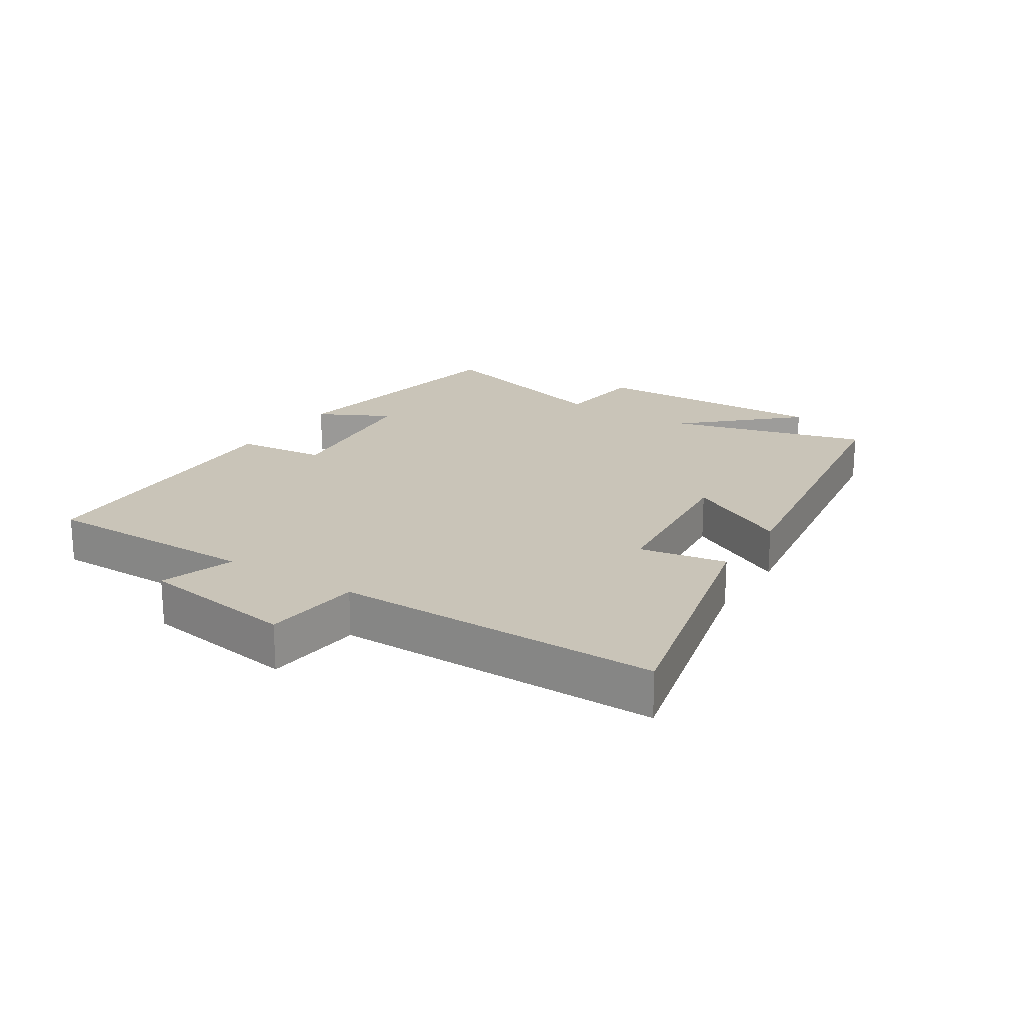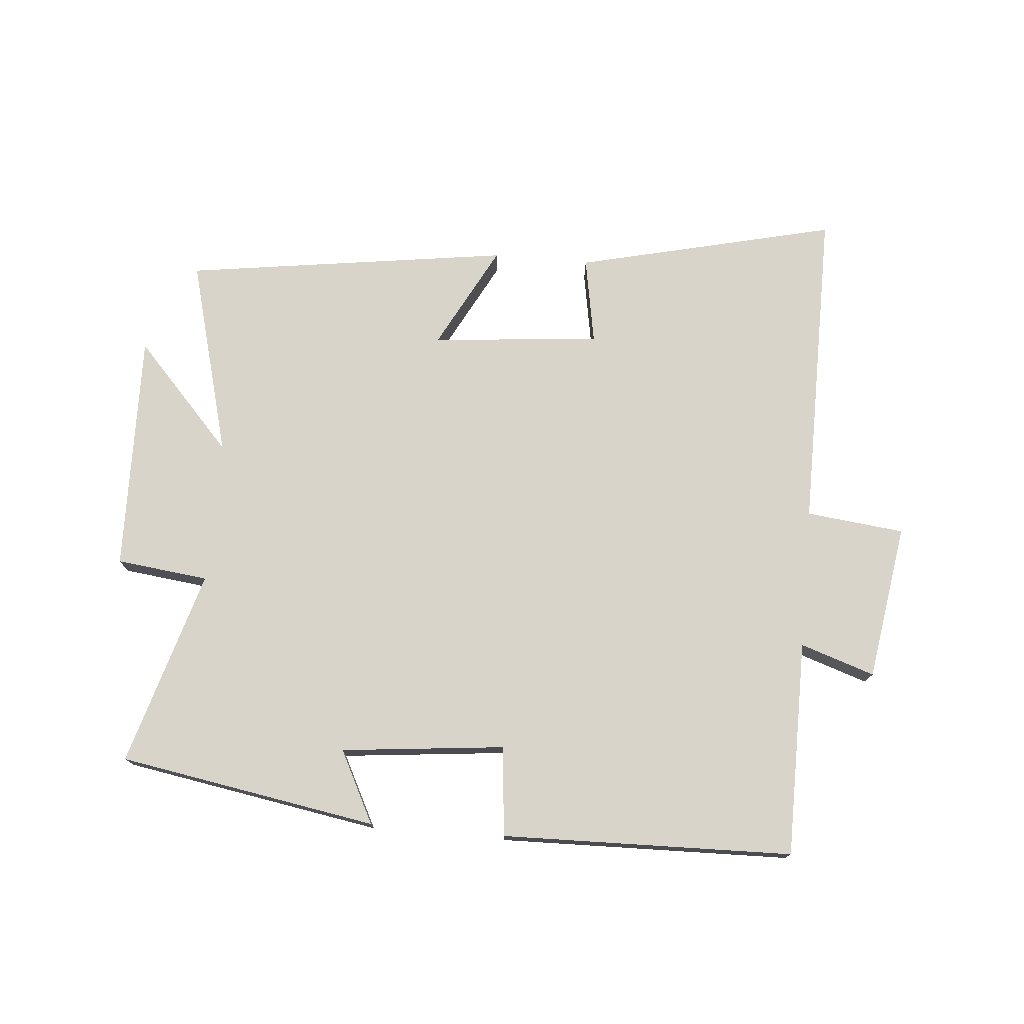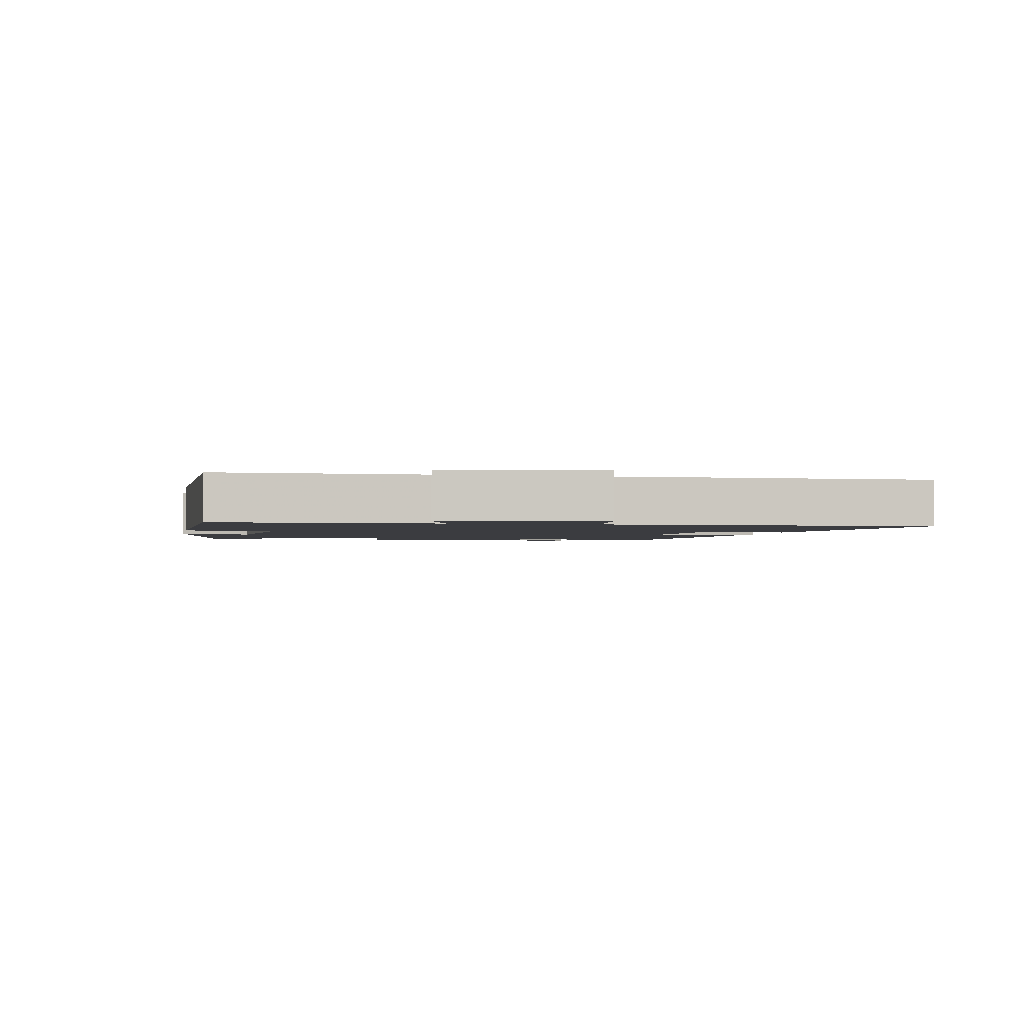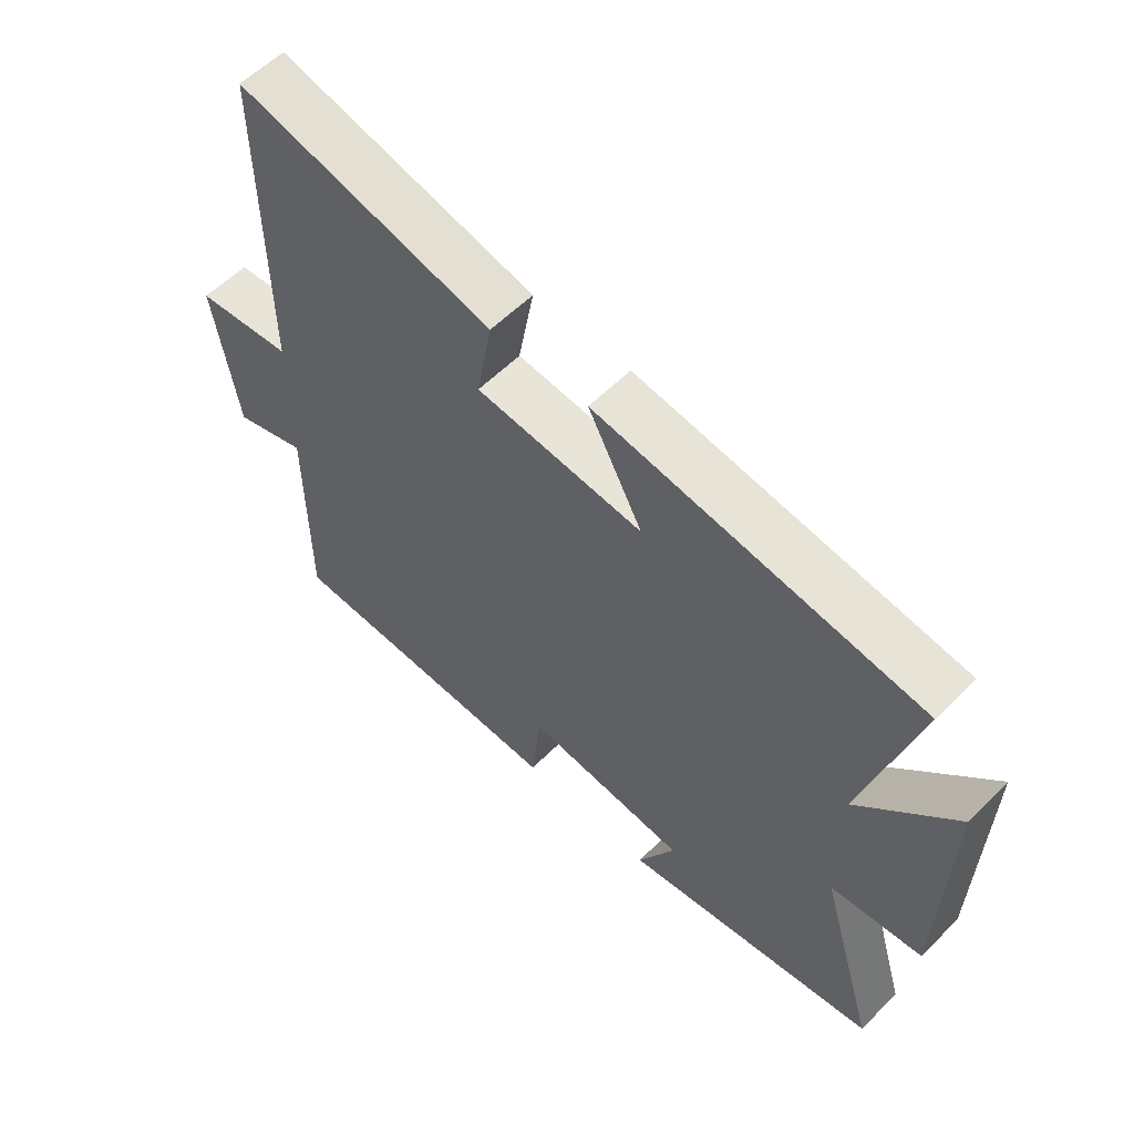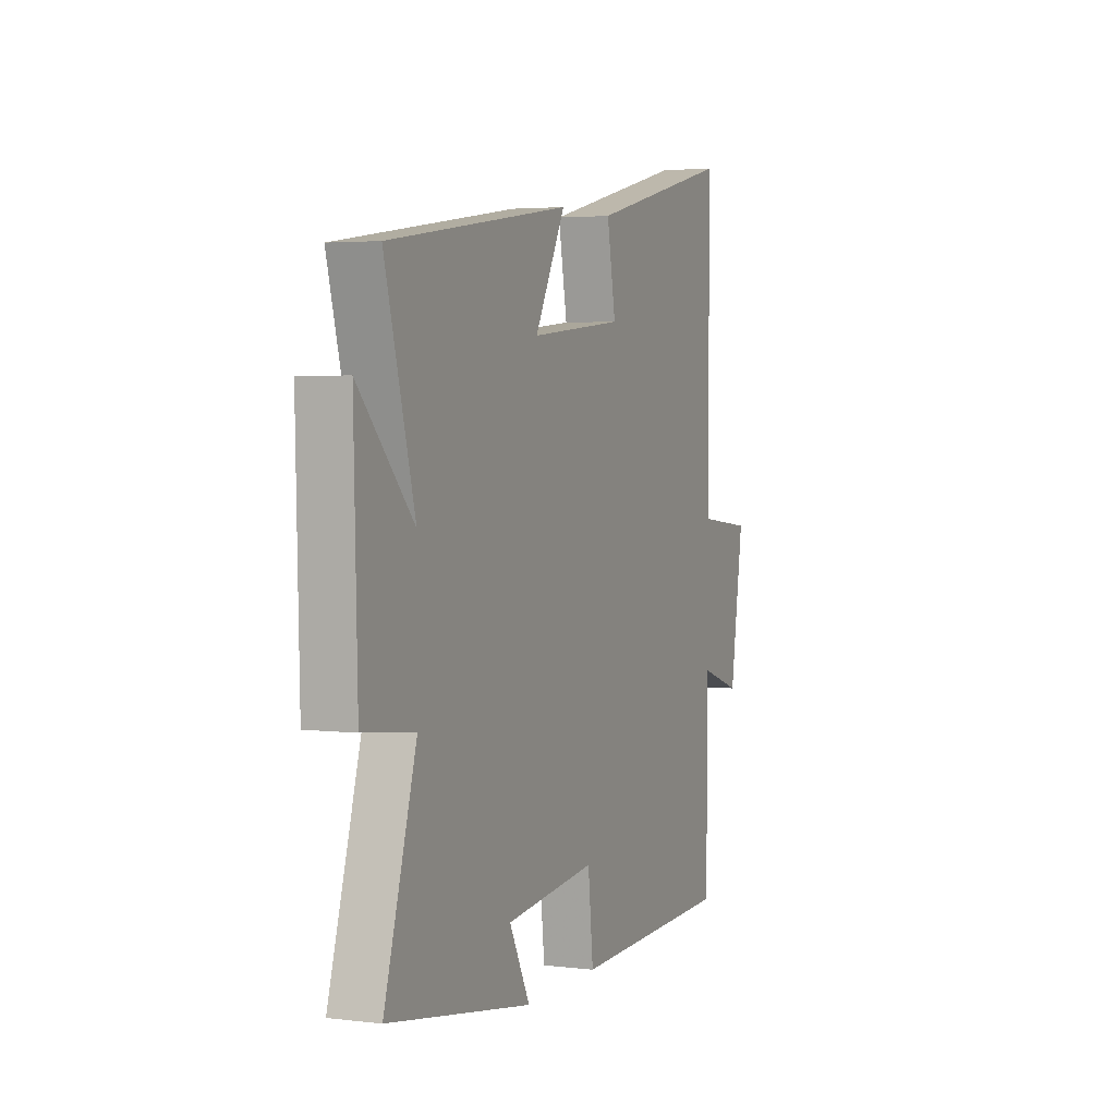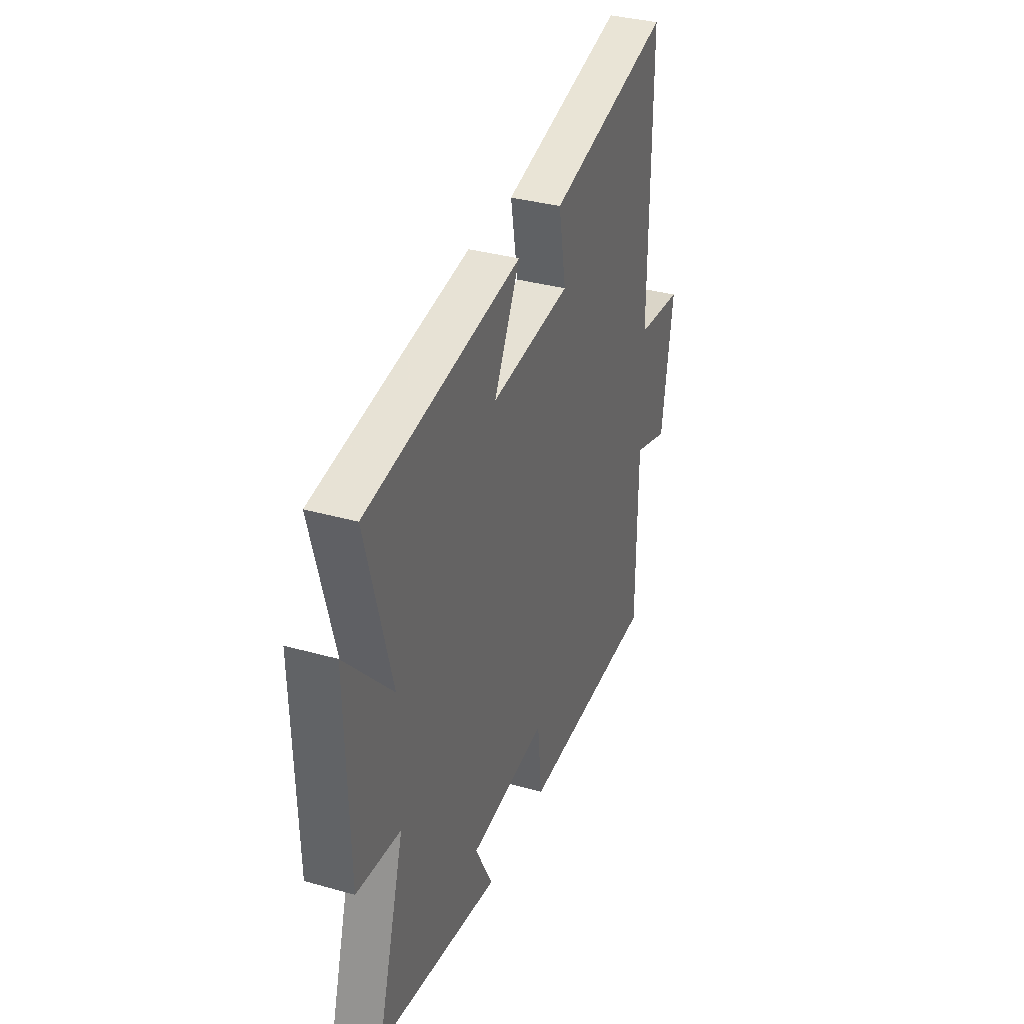
<metadata>
{"format":"obj","ext":"obj","renderer":"f3d","projection":"perspective","resolution":1024,"background":"white","views":[{"elev":20.2,"azim":-57.4,"up":"+Y"},{"elev":75.2,"azim":-174.9,"up":"+Y"},{"elev":-2.0,"azim":-101.0,"up":"+Y"},{"elev":57.6,"azim":44.1,"up":"+Z"},{"elev":3.3,"azim":112.4,"up":"+Z"},{"elev":34.8,"azim":110.7,"up":"+Z"}]}
</metadata>
<code>
v -0.502 0.07 0.599
v -0.089 0.07 0.5
v -0.114 0.07 0.361
v 0.154 0.07 0.335
v 0.067 0.07 0.5
v 0.585 0.07 0.425
v 0.5 0.07 0.11
v 0.656 0.07 0.279
v 0.646 0.07 -0.103
v 0.5 0.07 -0.12
v 0.591 0.07 -0.431
v 0.18 0.07 -0.5
v 0.239 0.07 -0.385
v -0.021 0.07 -0.357
v -0.036 0.07 -0.5
v -0.499 0.07 -0.488
v -0.5 0.07 -0.144
v -0.618 0.07 -0.183
v -0.656 0.07 0.065
v -0.5 0.07 0.082
v -0.502 0 0.599
v -0.089 0 0.5
v -0.114 0 0.361
v 0.154 0 0.335
v 0.067 0 0.5
v 0.585 0 0.425
v 0.5 0 0.11
v 0.656 0 0.279
v 0.646 0 -0.103
v 0.5 0 -0.12
v 0.591 0 -0.431
v 0.18 0 -0.5
v 0.239 0 -0.385
v -0.021 0 -0.357
v -0.036 0 -0.5
v -0.499 0 -0.488
v -0.5 0 -0.144
v -0.618 0 -0.183
v -0.656 0 0.065
v -0.5 0 0.082
f 17 18 19 20
f 16 17 20
f 15 16 20
f 14 15 20
f 13 14 20 1
f 10 11 12 13
f 10 13 1
f 7 8 9 10
f 4 5 6 7
f 3 4 7 10
f 1 2 3
f 1 3 10
f 40 39 38 37
f 40 37 36
f 40 36 35
f 40 35 34
f 21 40 34 33
f 33 32 31 30
f 21 33 30
f 30 29 28 27
f 27 26 25 24
f 30 27 24 23
f 23 22 21
f 30 23 21
f 1 21 22 2
f 2 22 23 3
f 3 23 24 4
f 4 24 25 5
f 5 25 26 6
f 6 26 27 7
f 7 27 28 8
f 8 28 29 9
f 9 29 30 10
f 10 30 31 11
f 11 31 32 12
f 12 32 33 13
f 13 33 34 14
f 14 34 35 15
f 15 35 36 16
f 16 36 37 17
f 17 37 38 18
f 18 38 39 19
f 19 39 40 20
f 20 40 21 1

</code>
